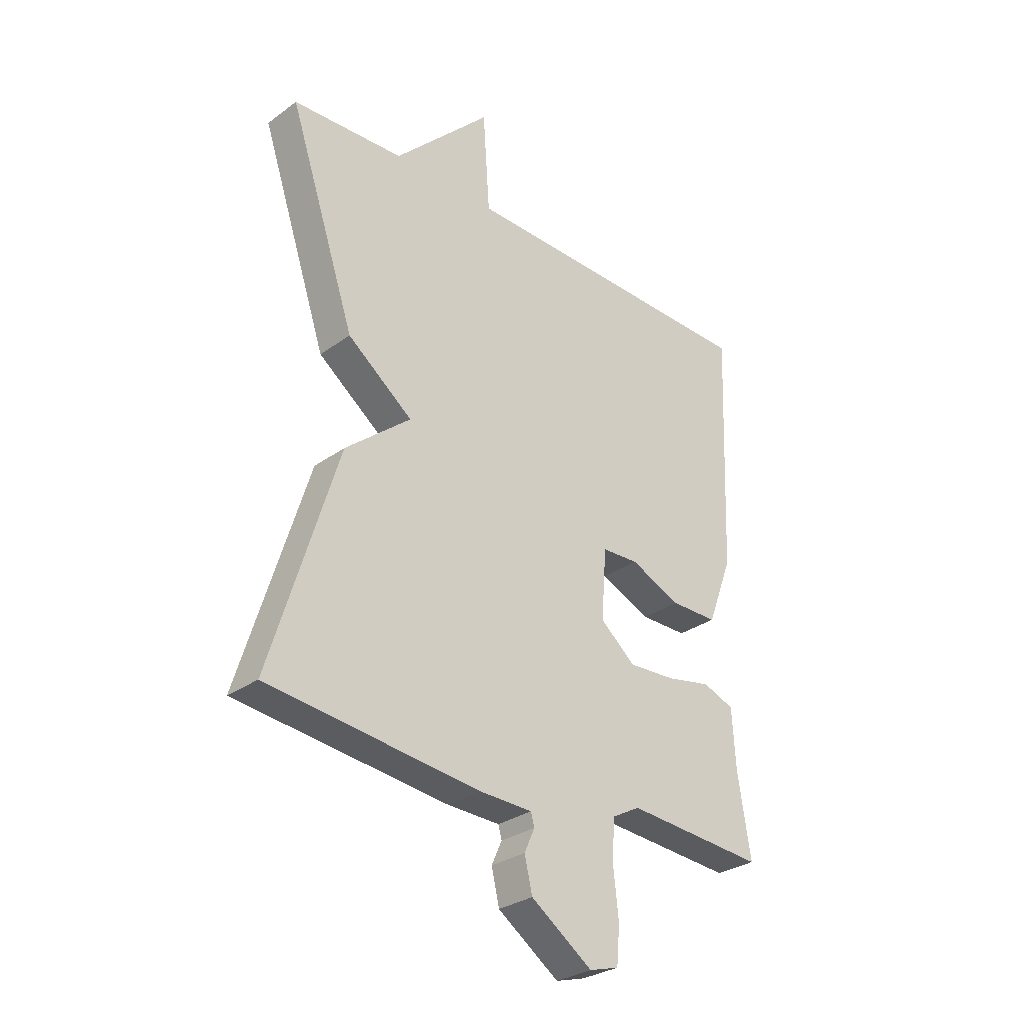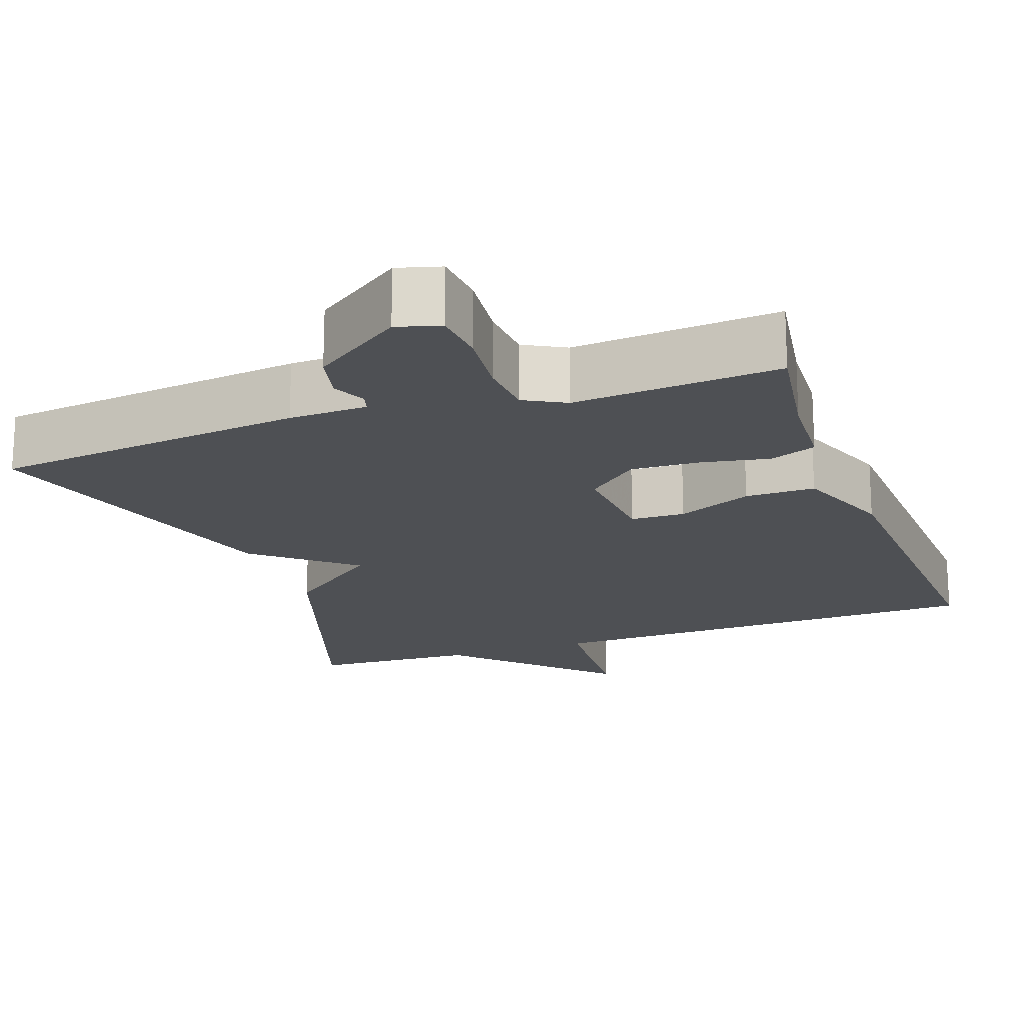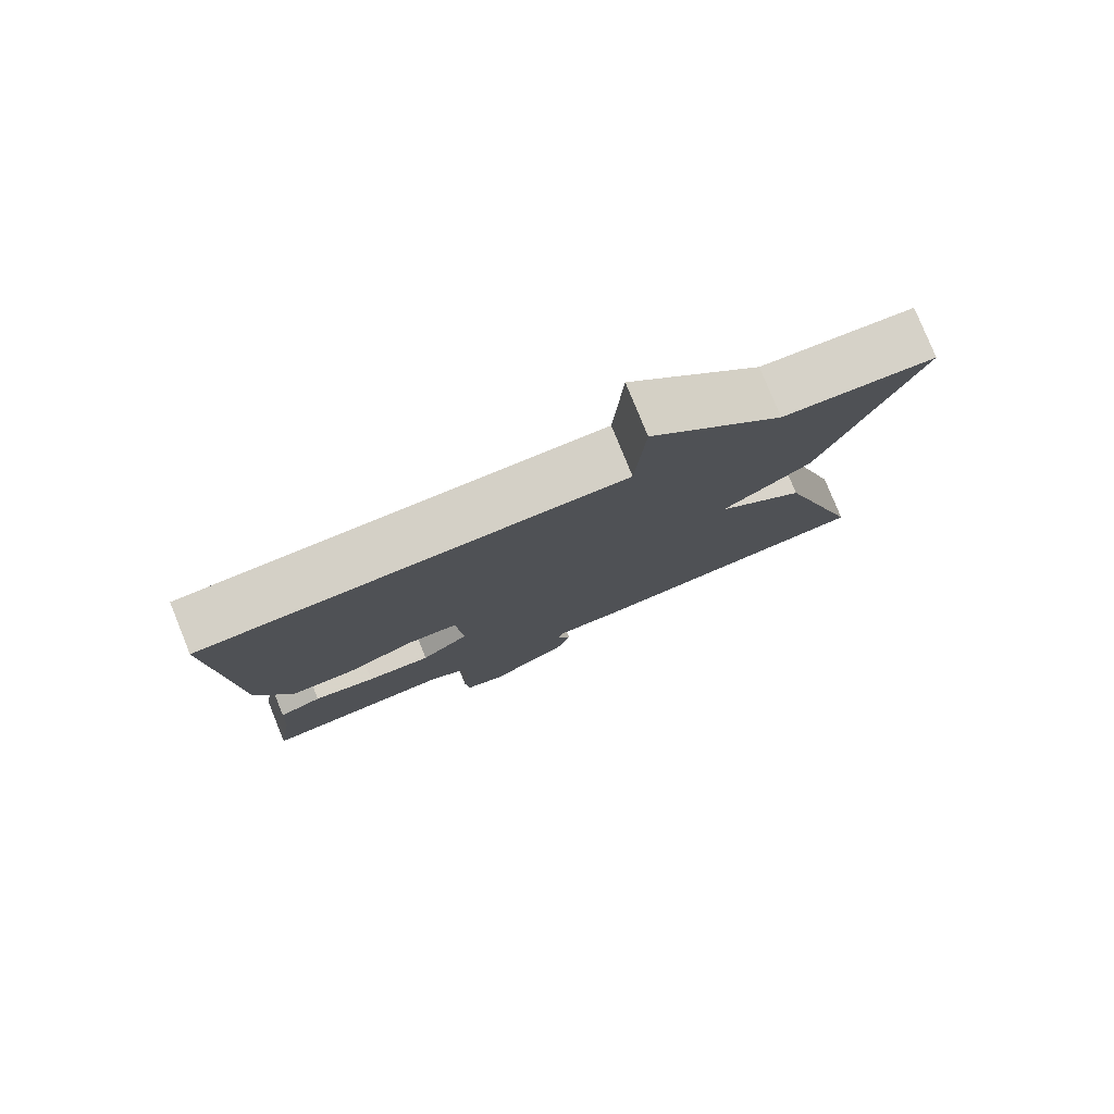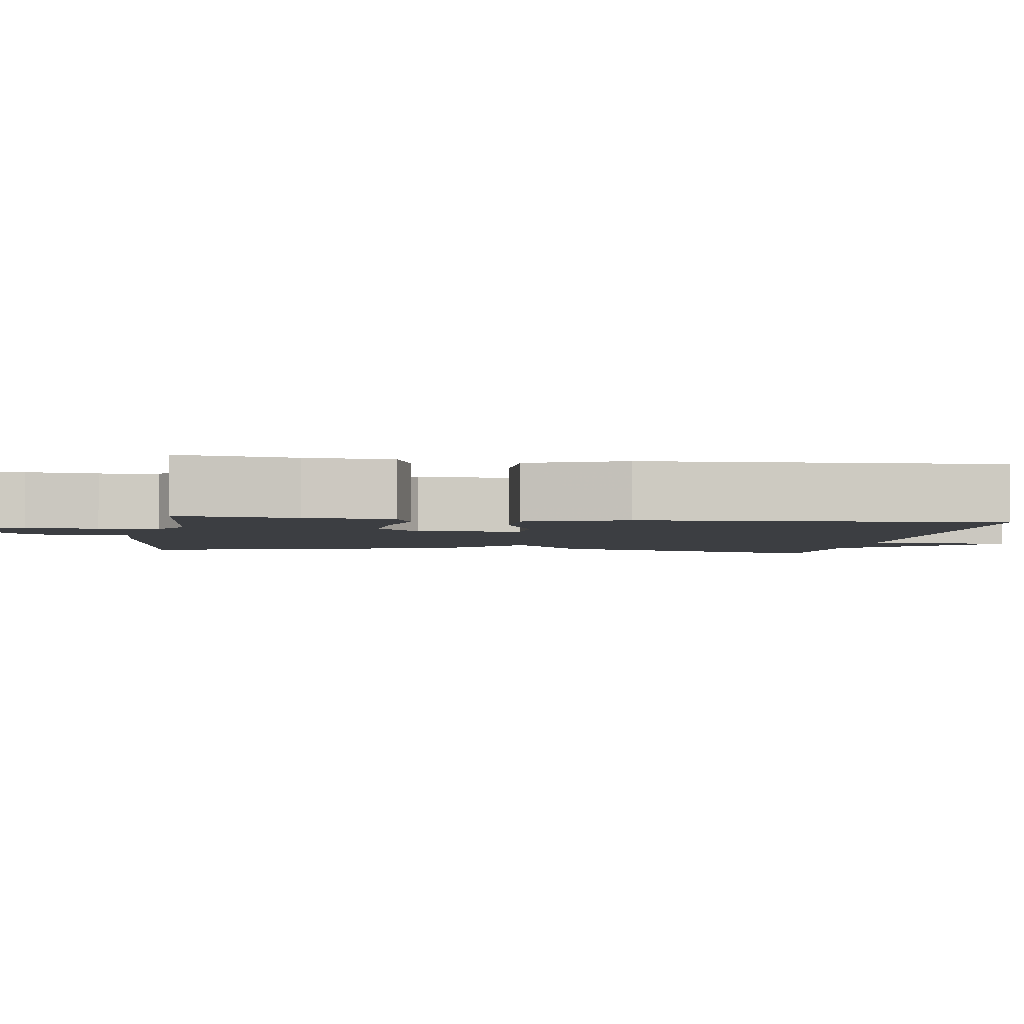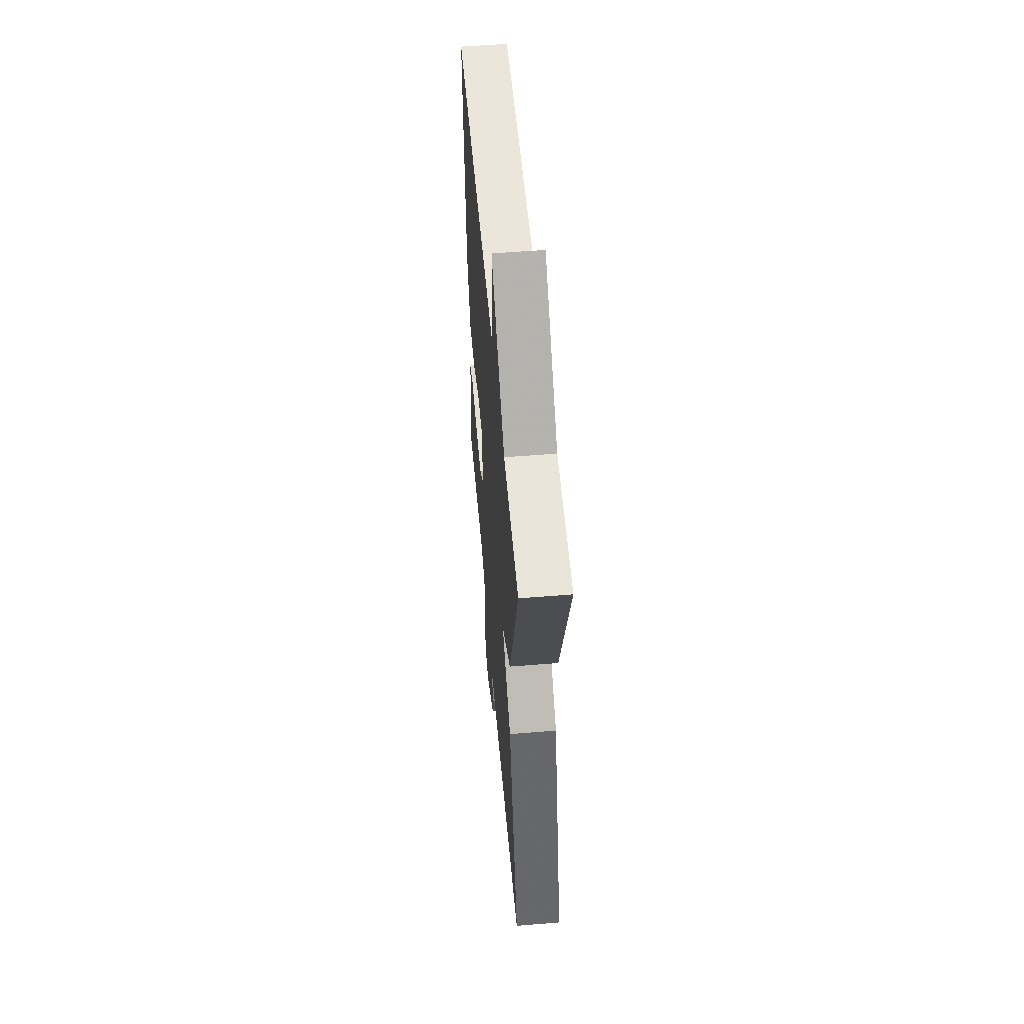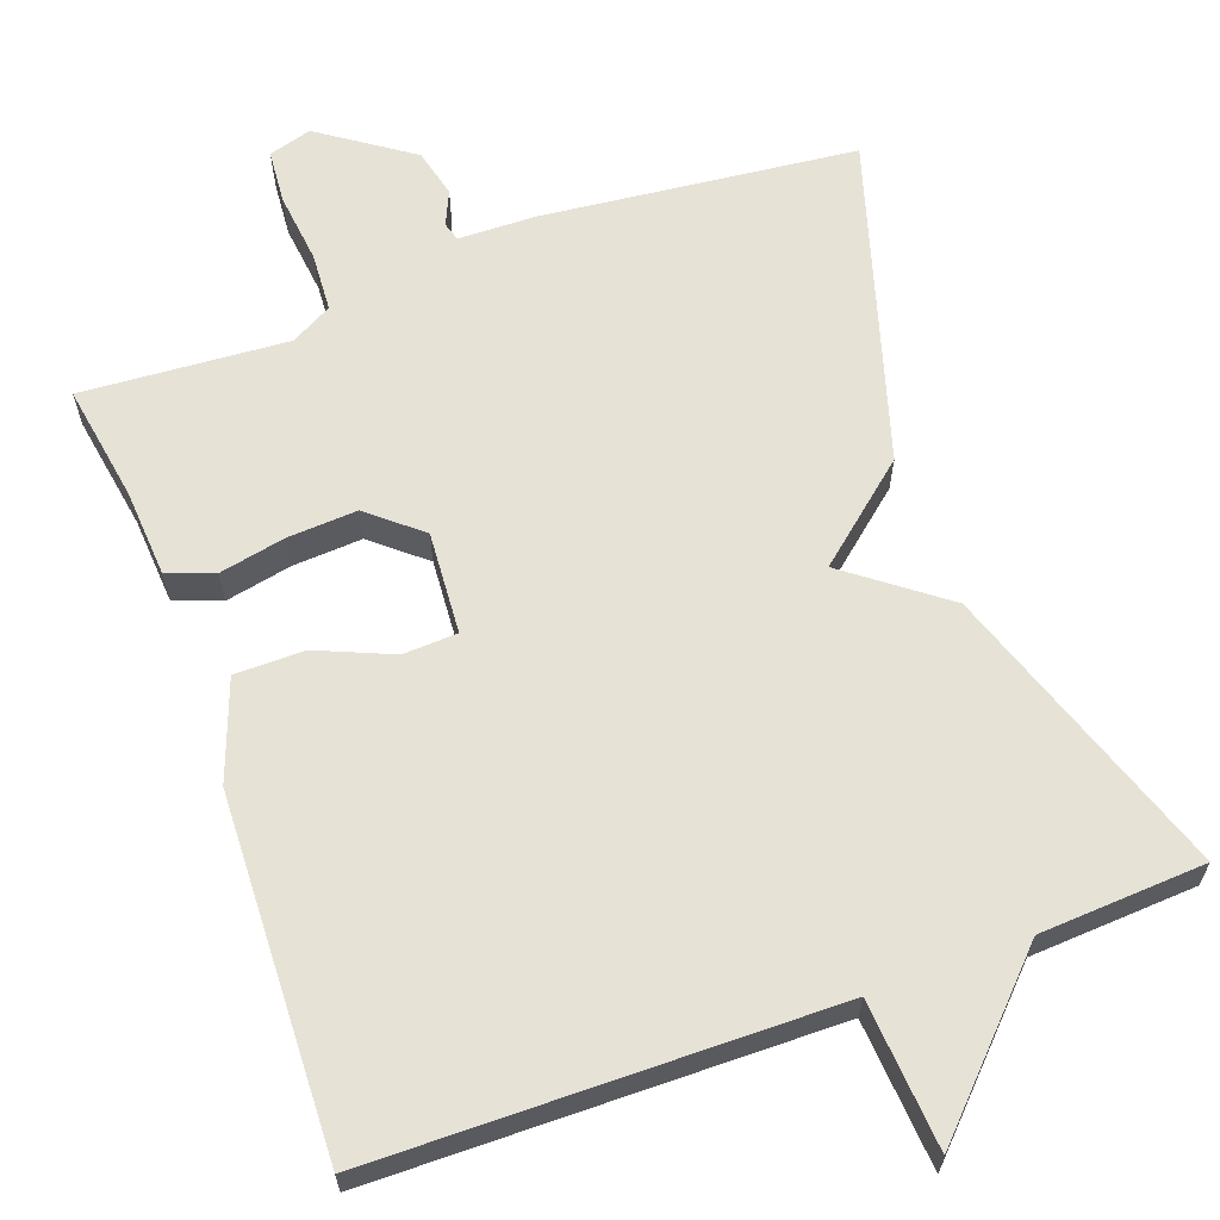
<metadata>
{"format":"obj","ext":"obj","renderer":"f3d","projection":"perspective","resolution":1024,"background":"white","views":[{"elev":-29.8,"azim":136.6,"up":"+Z"},{"elev":-18.7,"azim":-160.2,"up":"+Y"},{"elev":79.4,"azim":-22.1,"up":"+Z"},{"elev":-3.1,"azim":-98.4,"up":"+Y"},{"elev":55.2,"azim":85.1,"up":"+Z"},{"elev":63.4,"azim":-20.3,"up":"+Y"}]}
</metadata>
<code>
v 0.5 0.07 0.5
v 0.372 0.07 0.117
v 0.247 0.07 0.021
v 0.372 0.07 -0.083
v 0.5 0.07 -0.5
v 0.096 0.07 -0.546
v -0.005 0.07 -0.549
v -0.012 0.07 -0.573
v 0.008 0.07 -0.617
v -0.007 0.07 -0.68
v -0.124 0.07 -0.762
v -0.18 0.07 -0.746
v -0.186 0.07 -0.676
v -0.176 0.07 -0.585
v -0.181 0.07 -0.509
v -0.234 0.07 -0.48
v -0.5 0.07 -0.5
v -0.476 0.07 -0.348
v -0.469 0.07 -0.236
v -0.409 0.07 -0.213
v -0.323 0.07 -0.23
v -0.233 0.07 -0.235
v -0.166 0.07 -0.178
v -0.176 0.07 -0.046
v -0.246 0.07 -0.043
v -0.343 0.07 -0.085
v -0.433 0.07 -0.085
v -0.481 0.07 0.042
v -0.5 0.07 0.5
v 0.087 0.07 0.511
v 0.1 0.07 0.701
v 0.287 0.07 0.511
v 0.5 0 0.5
v 0.372 0 0.117
v 0.247 0 0.021
v 0.372 0 -0.083
v 0.5 0 -0.5
v 0.096 0 -0.546
v -0.005 0 -0.549
v -0.012 0 -0.573
v 0.008 0 -0.617
v -0.007 0 -0.68
v -0.124 0 -0.762
v -0.18 0 -0.746
v -0.186 0 -0.676
v -0.176 0 -0.585
v -0.181 0 -0.509
v -0.234 0 -0.48
v -0.5 0 -0.5
v -0.476 0 -0.348
v -0.469 0 -0.236
v -0.409 0 -0.213
v -0.323 0 -0.23
v -0.233 0 -0.235
v -0.166 0 -0.178
v -0.176 0 -0.046
v -0.246 0 -0.043
v -0.343 0 -0.085
v -0.433 0 -0.085
v -0.481 0 0.042
v -0.5 0 0.5
v 0.087 0 0.511
v 0.1 0 0.701
v 0.287 0 0.511
f 30 31 32
f 30 32 1
f 29 30 1
f 28 29 1
f 27 28 1
f 26 27 1
f 25 26 1
f 1 2 3
f 25 1 3
f 24 25 3
f 5 6 7
f 4 5 7
f 3 4 7
f 24 3 7
f 23 24 7
f 22 23 7 8
f 8 9 10
f 22 8 10
f 21 22 10
f 18 19 20 21
f 16 17 18 21
f 15 16 21
f 15 21 10
f 14 15 10 11
f 11 12 13 14
f 64 63 62
f 33 64 62
f 33 62 61
f 33 61 60
f 33 60 59
f 33 59 58
f 33 58 57
f 35 34 33
f 35 33 57
f 35 57 56
f 39 38 37
f 39 37 36
f 39 36 35
f 39 35 56
f 39 56 55
f 40 39 55 54
f 42 41 40
f 42 40 54
f 42 54 53
f 53 52 51 50
f 53 50 49 48
f 53 48 47
f 42 53 47
f 43 42 47 46
f 46 45 44 43
f 1 33 34 2
f 2 34 35 3
f 3 35 36 4
f 4 36 37 5
f 5 37 38 6
f 6 38 39 7
f 7 39 40 8
f 8 40 41 9
f 9 41 42 10
f 10 42 43 11
f 11 43 44 12
f 12 44 45 13
f 13 45 46 14
f 14 46 47 15
f 15 47 48 16
f 16 48 49 17
f 17 49 50 18
f 18 50 51 19
f 19 51 52 20
f 20 52 53 21
f 21 53 54 22
f 22 54 55 23
f 23 55 56 24
f 24 56 57 25
f 25 57 58 26
f 26 58 59 27
f 27 59 60 28
f 28 60 61 29
f 29 61 62 30
f 30 62 63 31
f 31 63 64 32
f 32 64 33 1

</code>
